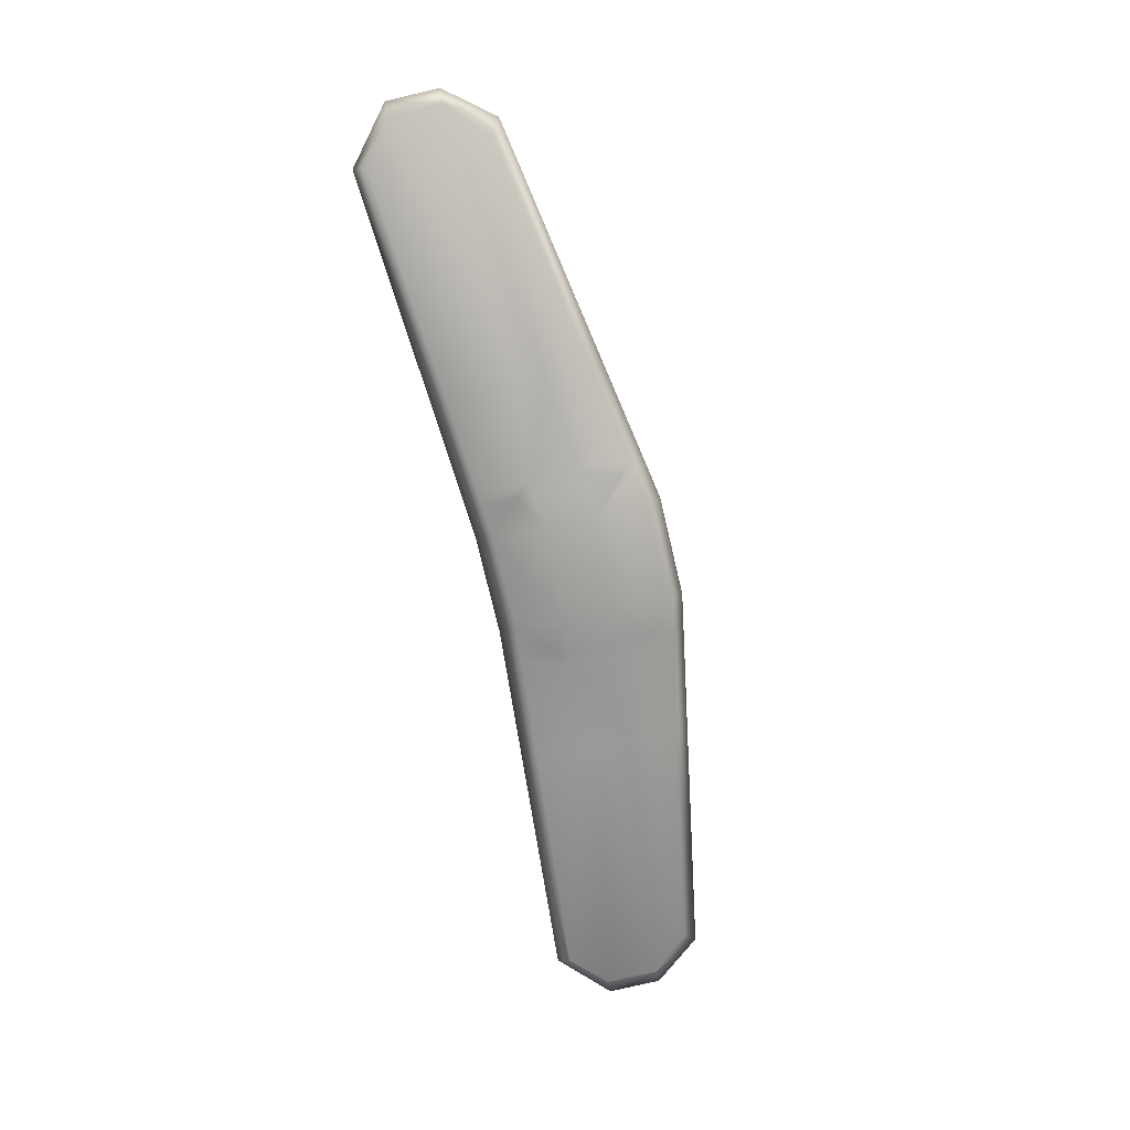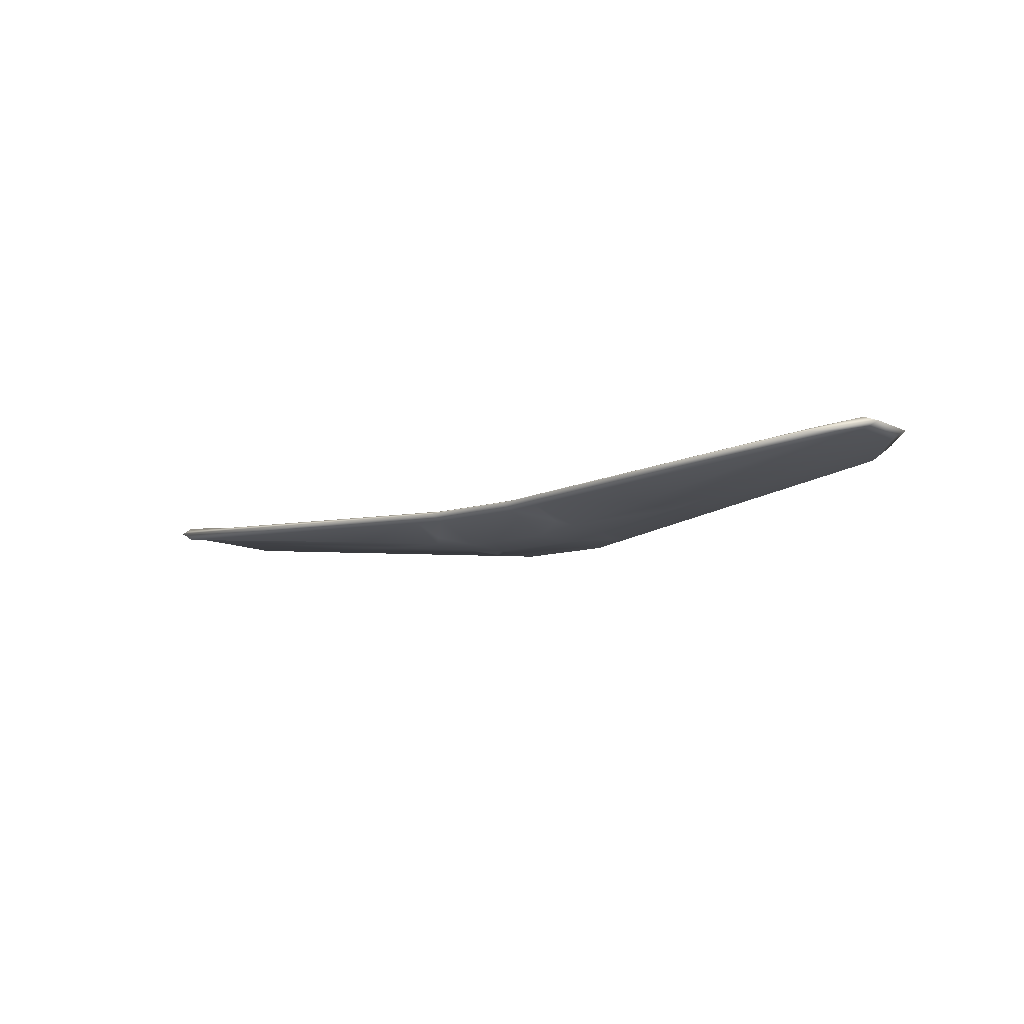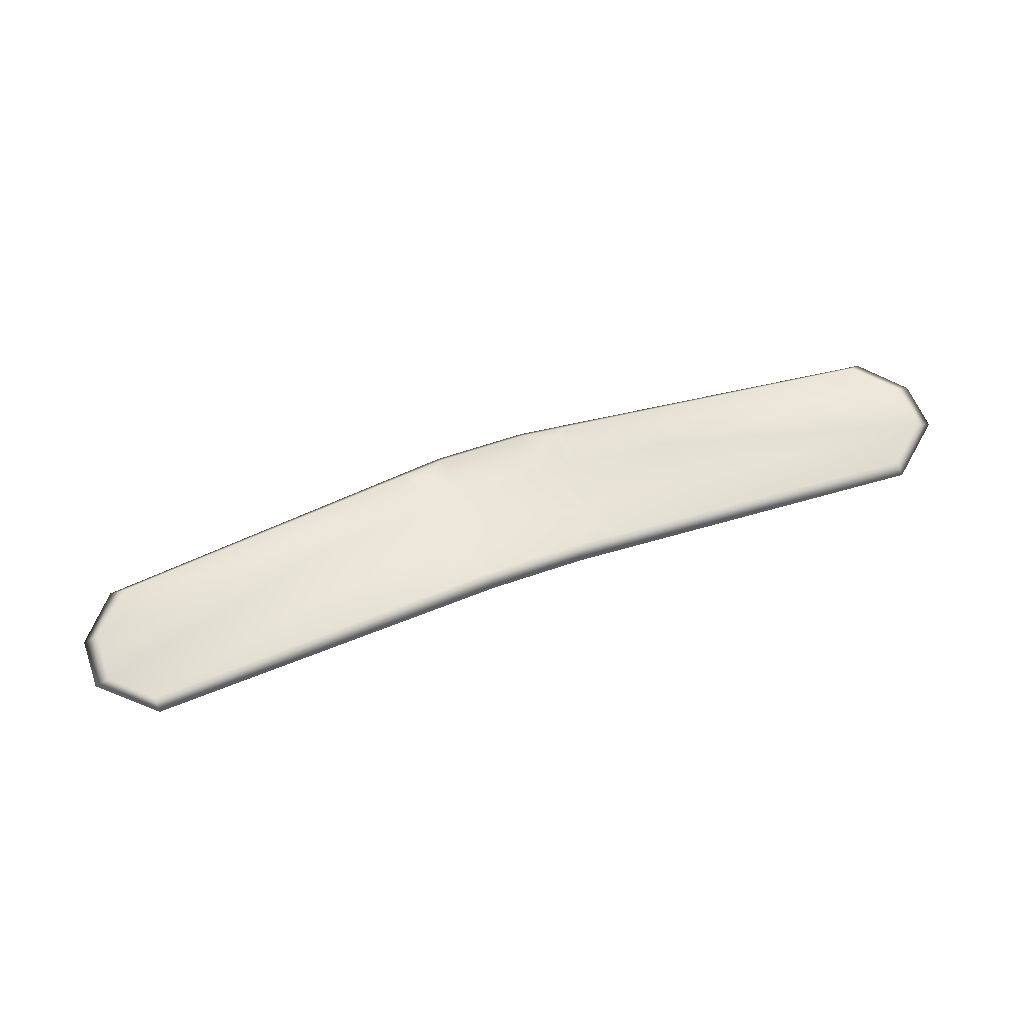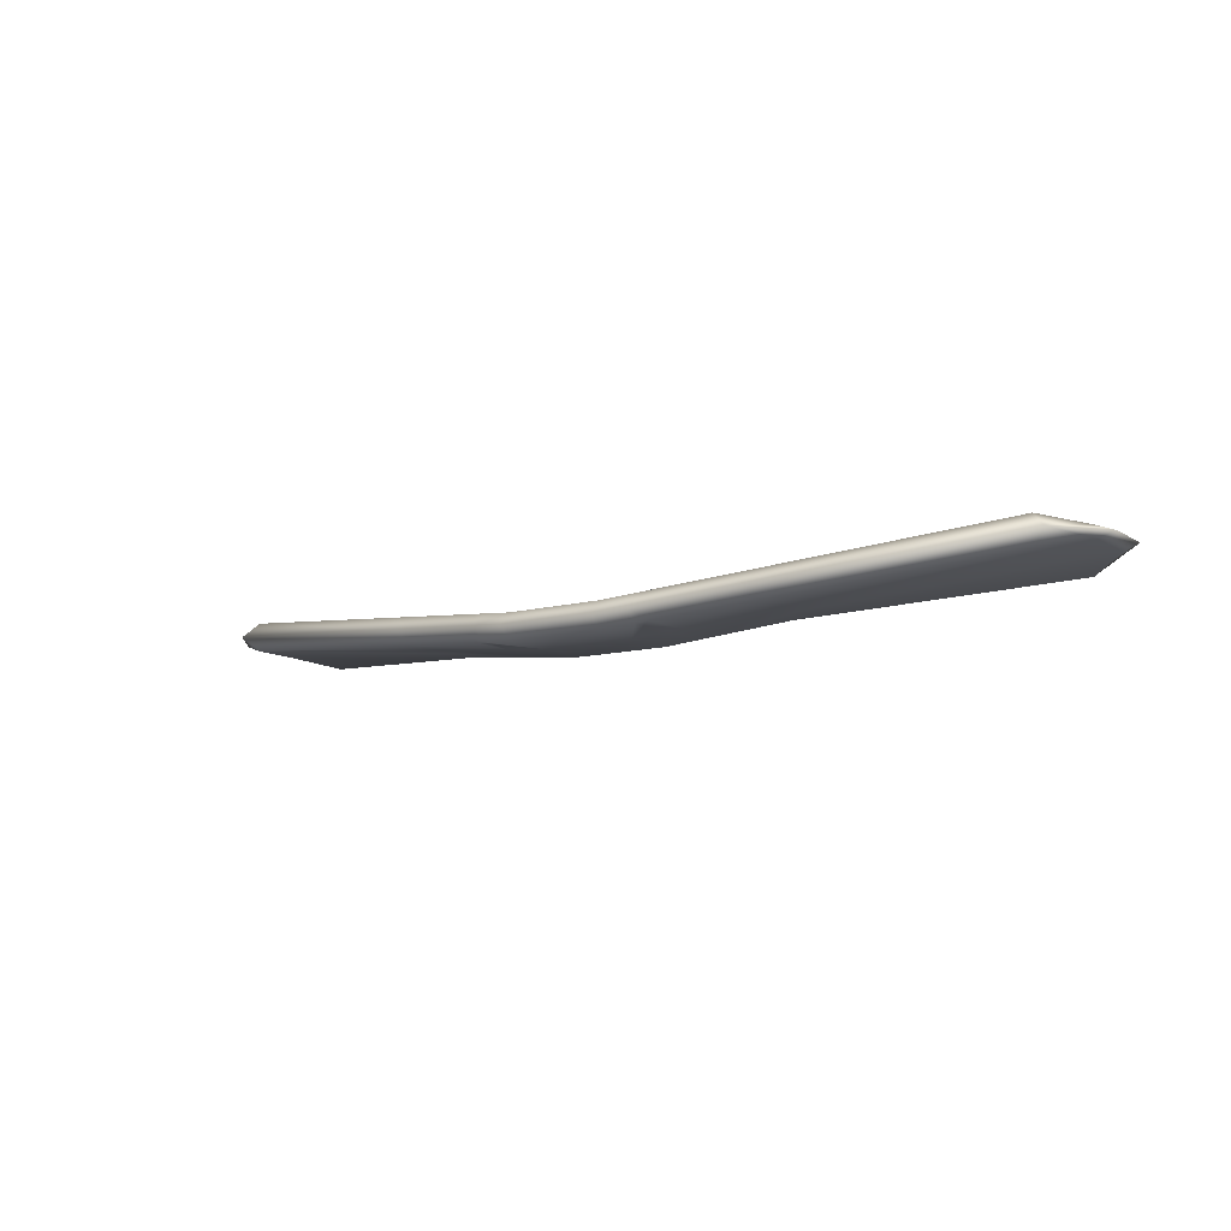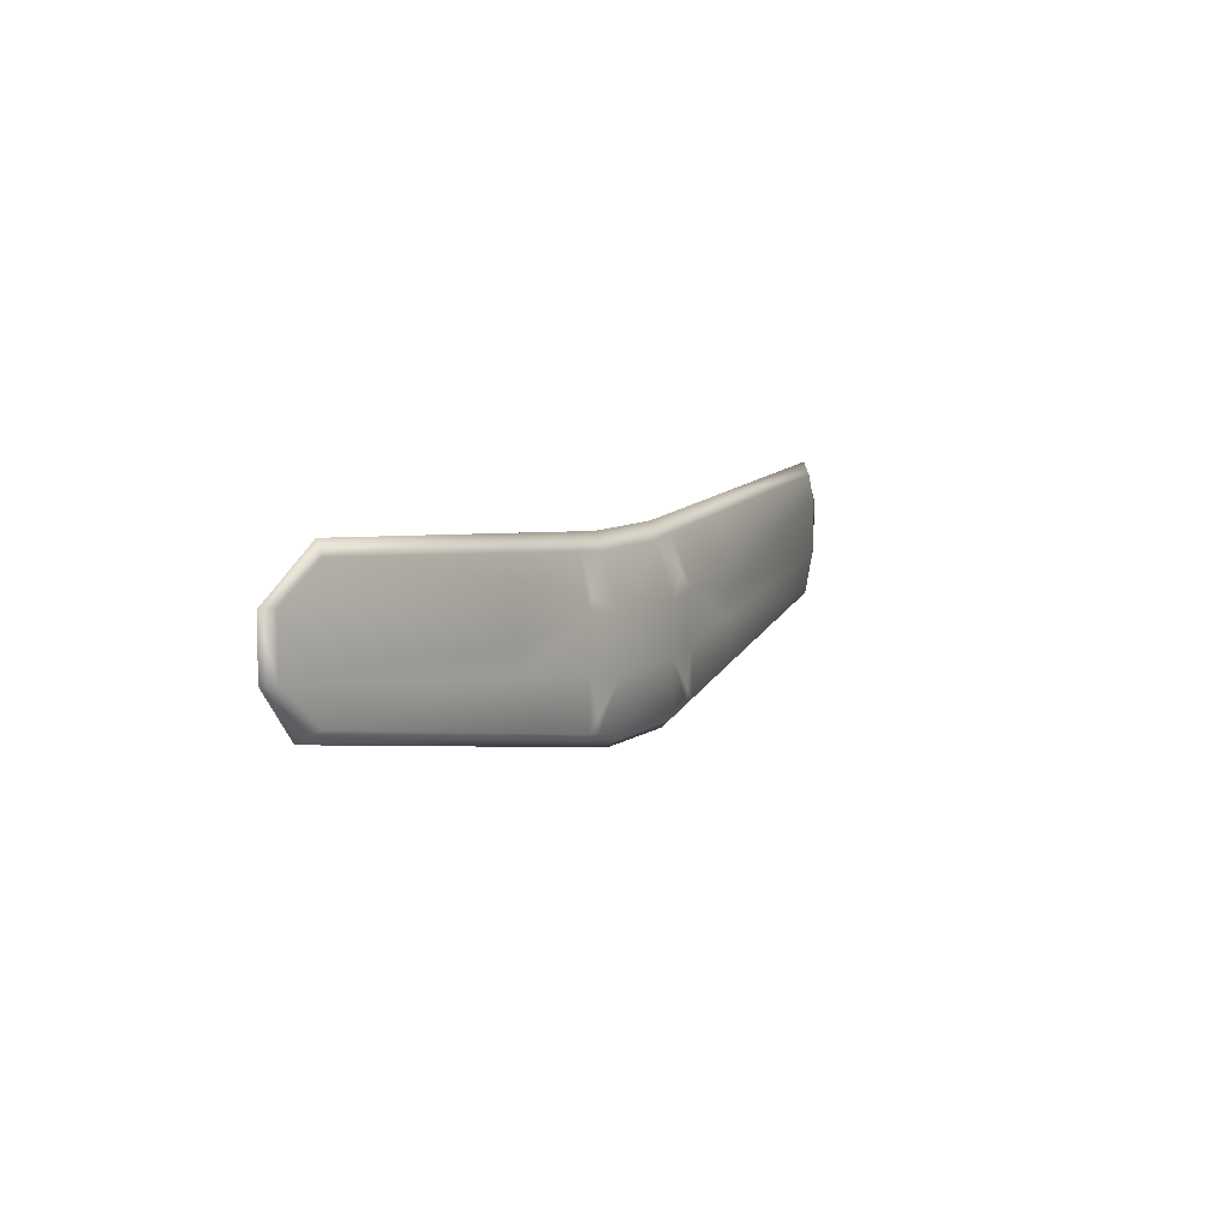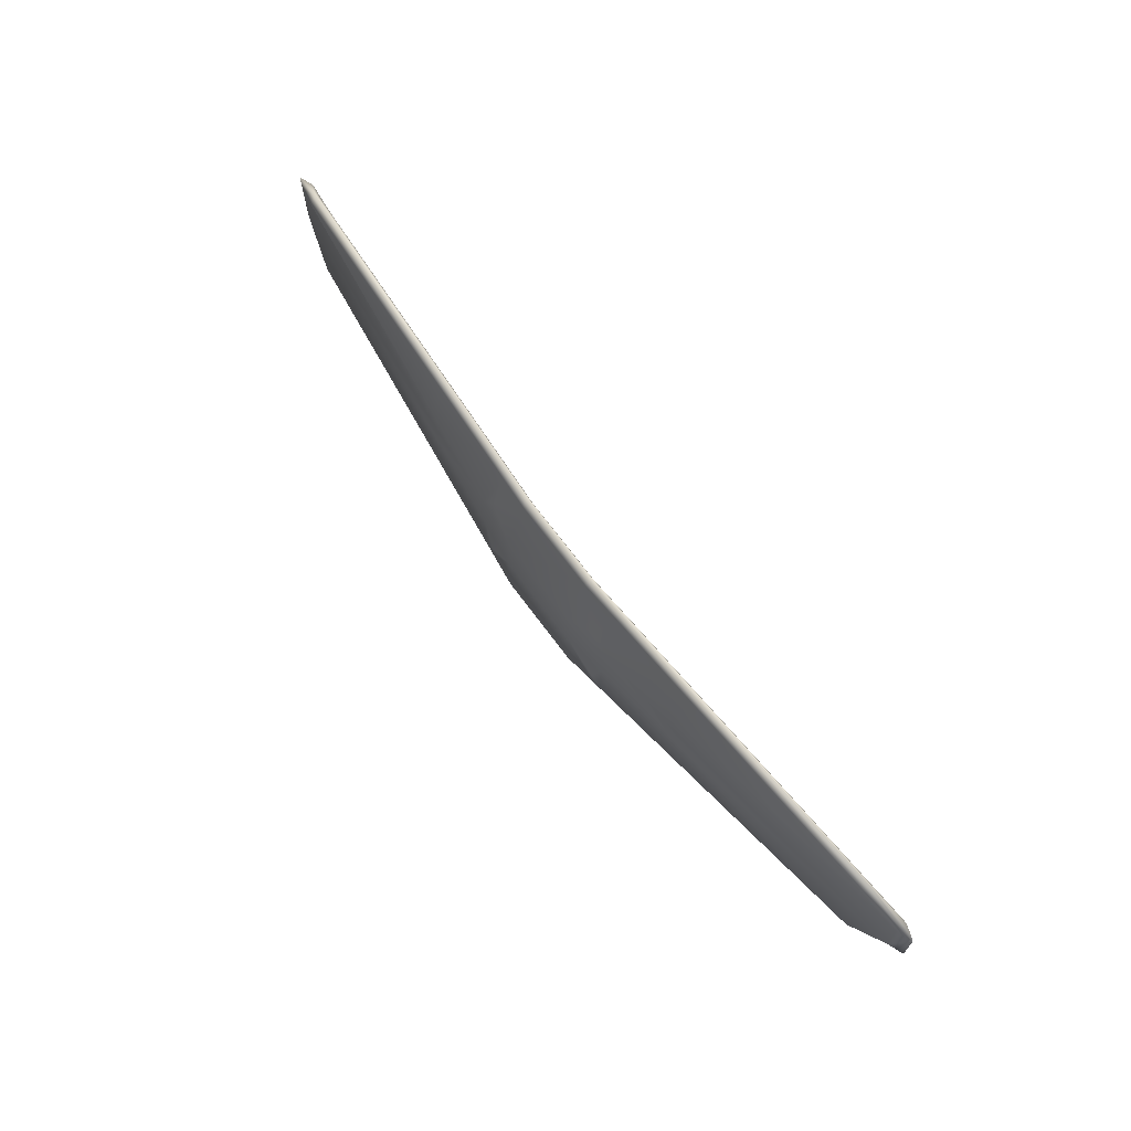
<metadata>
{"format":"obj","ext":"obj","renderer":"f3d","projection":"perspective","resolution":1024,"background":"white","views":[{"elev":-75.1,"azim":103.3,"up":"+Y"},{"elev":-10.7,"azim":38.9,"up":"+Y"},{"elev":57.7,"azim":-20.1,"up":"+Y"},{"elev":-10.7,"azim":-145.1,"up":"+Y"},{"elev":8.2,"azim":-61.2,"up":"+Z"},{"elev":67.4,"azim":53.8,"up":"+Z"}]}
</metadata>
<code>
o Wings.obj
g default
v -2.527 0.3414 3.654
v -2.616 0.6151 4.541
v -2.527 0.8887 3.654
v -24.86 2.005 3.676
v -24.86 2.023 0.8788
v -9.994 0.9221 5.101
v -9.994 1.207 4.289
v -9.994 0.6401 4.289
v -9.994 1.241 1.846
v -9.994 0.1482 1.846
v -9.994 1.247 -0.9082
v -9.994 0.1545 -0.9082
v -9.994 0.7296 -3.906
v -9.994 1.465 -3.271
v -9.994 0.06189 -3.271
v -4.975 0.9932 3.862
v -4.975 0.7132 4.72
v -4.975 0.4393 3.862
v -4.975 0.8619 1.201
v -4.975 -0.4065 1.201
v -4.975 0.864 -1.548
v -4.975 -0.4044 -1.548
v -4.975 0.9355 -4.169
v -4.975 -0.4348 -4.169
v -4.975 0.2333 -4.791
v -2.527 -0.6771 0.8866
v -2.527 0.6771 0.8866
v -2.527 -0.6771 -1.86
v -2.527 0.6771 -1.86
v -2.527 -0.6771 -4.607
v -2.616 0 -5.207
v -2.527 0.6771 -4.607
v -4.304 0.9646 3.805
v -4.304 0.6853 4.669
v -4.304 0.4125 3.805
v -4.304 0.8113 1.115
v -4.304 0.8128 -1.634
v -4.304 -0.4792 -1.634
v -4.304 -0.4807 1.115
v -4.304 0.8647 -4.289
v -4.304 0.1669 -4.91
v -4.304 -0.5012 -4.289
v -4.304 0.8693 1.873
v -4.304 -0.2015 1.873
v -4.304 0.8647 -3.536
v -4.304 -0.5012 -3.536
v -9.994 0.1514 0.4688
v -22.08 2.742 -1.107
v -22.84 2 -1.639
v -24.08 2.323 0.8885
v -24.08 1.724 0.8885
v -22.08 1.258 -1.107
v -22.08 1.723 5.317
v -24.08 2.305 3.655
v -24.08 1.705 3.655
v -22.04 1.423 6.017
v -22.08 1.124 5.317
v 2.527 0.3414 3.654
v 2.616 0.6151 4.541
v 2.527 0.8887 3.654
v 24.86 2.005 3.676
v 24.86 2.023 0.8788
v 9.994 0.9221 5.101
v 9.994 1.207 4.289
v 9.994 0.6401 4.289
v 9.994 1.241 1.846
v 9.994 0.1482 1.846
v 9.994 1.247 -0.9082
v 9.994 0.1545 -0.9082
v 9.994 0.7296 -3.906
v 9.994 1.465 -3.271
v 9.994 0.06189 -3.271
v 4.975 0.9932 3.862
v 4.975 0.7132 4.72
v 4.975 0.4393 3.862
v 4.975 0.8619 1.201
v 4.975 -0.4065 1.201
v 4.975 0.864 -1.548
v 4.975 -0.4044 -1.548
v 4.975 0.9355 -4.169
v 4.975 -0.4348 -4.169
v 4.975 0.2333 -4.791
v 2.527 -0.6771 0.8866
v 2.527 0.6771 0.8866
v 2.527 -0.6771 -1.86
v 2.527 0.6771 -1.86
v 2.527 -0.6771 -4.607
v 2.616 0 -5.207
v 2.527 0.6771 -4.607
v 4.304 0.9646 3.805
v 4.304 0.6853 4.669
v 4.304 0.4125 3.805
v 4.304 0.8113 1.115
v 4.304 0.8128 -1.634
v 4.304 -0.4792 -1.634
v 4.304 -0.4807 1.115
v 4.304 0.8647 -4.289
v 4.304 0.1669 -4.91
v 4.304 -0.5012 -4.289
v 4.304 0.8693 1.873
v 4.304 -0.2015 1.873
v 4.304 0.8647 -3.536
v 4.304 -0.5012 -3.536
v 9.994 0.1514 0.4688
v 22.08 2.742 -1.107
v 22.84 2 -1.639
v 24.08 2.323 0.8885
v 24.08 1.724 0.8885
v 22.08 1.258 -1.107
v 22.08 1.723 5.317
v 24.08 2.305 3.655
v 24.08 1.705 3.655
v 22.04 1.423 6.017
v 22.08 1.124 5.317
g Default
f 38 46 28
f 46 38 22 24
f 42 46 24
f 28 46 42 30
f 32 40 45 29
f 45 40 23
f 45 37 29
f 37 45 23 21
f 35 44 1
f 20 44 35 18
f 44 39 26 1
f 39 44 20
f 43 36 19
f 27 36 43 3
f 16 33 43 19
f 43 33 3
f 42 41 31 30
f 24 25 41 42
f 23 40 41 25
f 32 31 41 40
f 19 36 37 21
f 27 29 37 36
f 2 34 35 1
f 17 18 35 34
f 33 34 2 3
f 16 17 34 33
f 12 15 22
f 22 15 24
f 14 11 21
f 23 14 21
f 18 8 10
f 18 10 20
f 9 7 16
f 9 16 19
f 51 52 12
f 12 52 15
f 14 48 11
f 48 50 11
f 8 57 10
f 57 55 10
f 54 53 9
f 9 53 7
f 4 55 56
f 56 55 57
f 5 49 51
f 51 49 52
f 53 54 56
f 54 4 56
f 50 48 49
f 5 50 49
f 14 23 25 13
f 9 19 21 11
f 6 8 18 17
f 7 6 17 16
f 15 52 49 13
f 48 14 13 49
f 54 9 11 50
f 6 56 57 8
f 53 56 6 7
f 4 5 51 55
f 54 50 5 4
f 12 47 51
f 47 10 55
f 55 51 47
f 103 95 85
f 79 95 103 81
f 103 99 81
f 99 103 85 87
f 102 97 89 86
f 97 102 80
f 94 102 86
f 80 102 94 78
f 101 92 58
f 92 101 77 75
f 83 96 101 58
f 101 96 77
f 93 100 76
f 100 93 84 60
f 100 90 73 76
f 90 100 60
f 88 98 99 87
f 98 82 81 99
f 98 97 80 82
f 98 88 89 97
f 94 93 76 78
f 94 86 84 93
f 92 91 59 58
f 92 75 74 91
f 59 91 90 60
f 91 74 73 90
f 72 69 79
f 72 79 81
f 68 71 78
f 71 80 78
f 65 75 67
f 67 75 77
f 64 66 73
f 73 66 76
f 109 108 69
f 109 69 72
f 105 71 68
f 107 105 68
f 114 65 67
f 112 114 67
f 110 111 66
f 110 66 64
f 112 61 113
f 112 113 114
f 106 62 108
f 106 108 109
f 111 110 113
f 61 111 113
f 105 107 106
f 107 62 106
f 82 80 71 70
f 78 76 66 68
f 75 65 63 74
f 74 63 64 73
f 106 109 72 70
f 70 71 105 106
f 68 66 111 107
f 114 113 63 65
f 63 113 110 64
f 108 62 61 112
f 62 107 111 61
f 104 69 108
f 67 104 112
f 108 112 104
f 15 13 25 24
f 81 82 70 72
f 79 69 77
f 104 67 77
f 69 104 77
f 85 95 83
f 95 96 83
f 79 77 96
f 95 79 96
f 12 22 20
f 47 12 20
f 10 47 20
f 38 28 26
f 39 38 26
f 22 38 39
f 20 22 39
f 59 60 3 2
f 60 84 27 3
f 84 86 29 27
f 86 89 32 29
f 1 58 59 2
f 26 83 58 1
f 28 85 83 26
f 30 87 85 28
f 31 88 87 30
f 89 88 31 32

</code>
